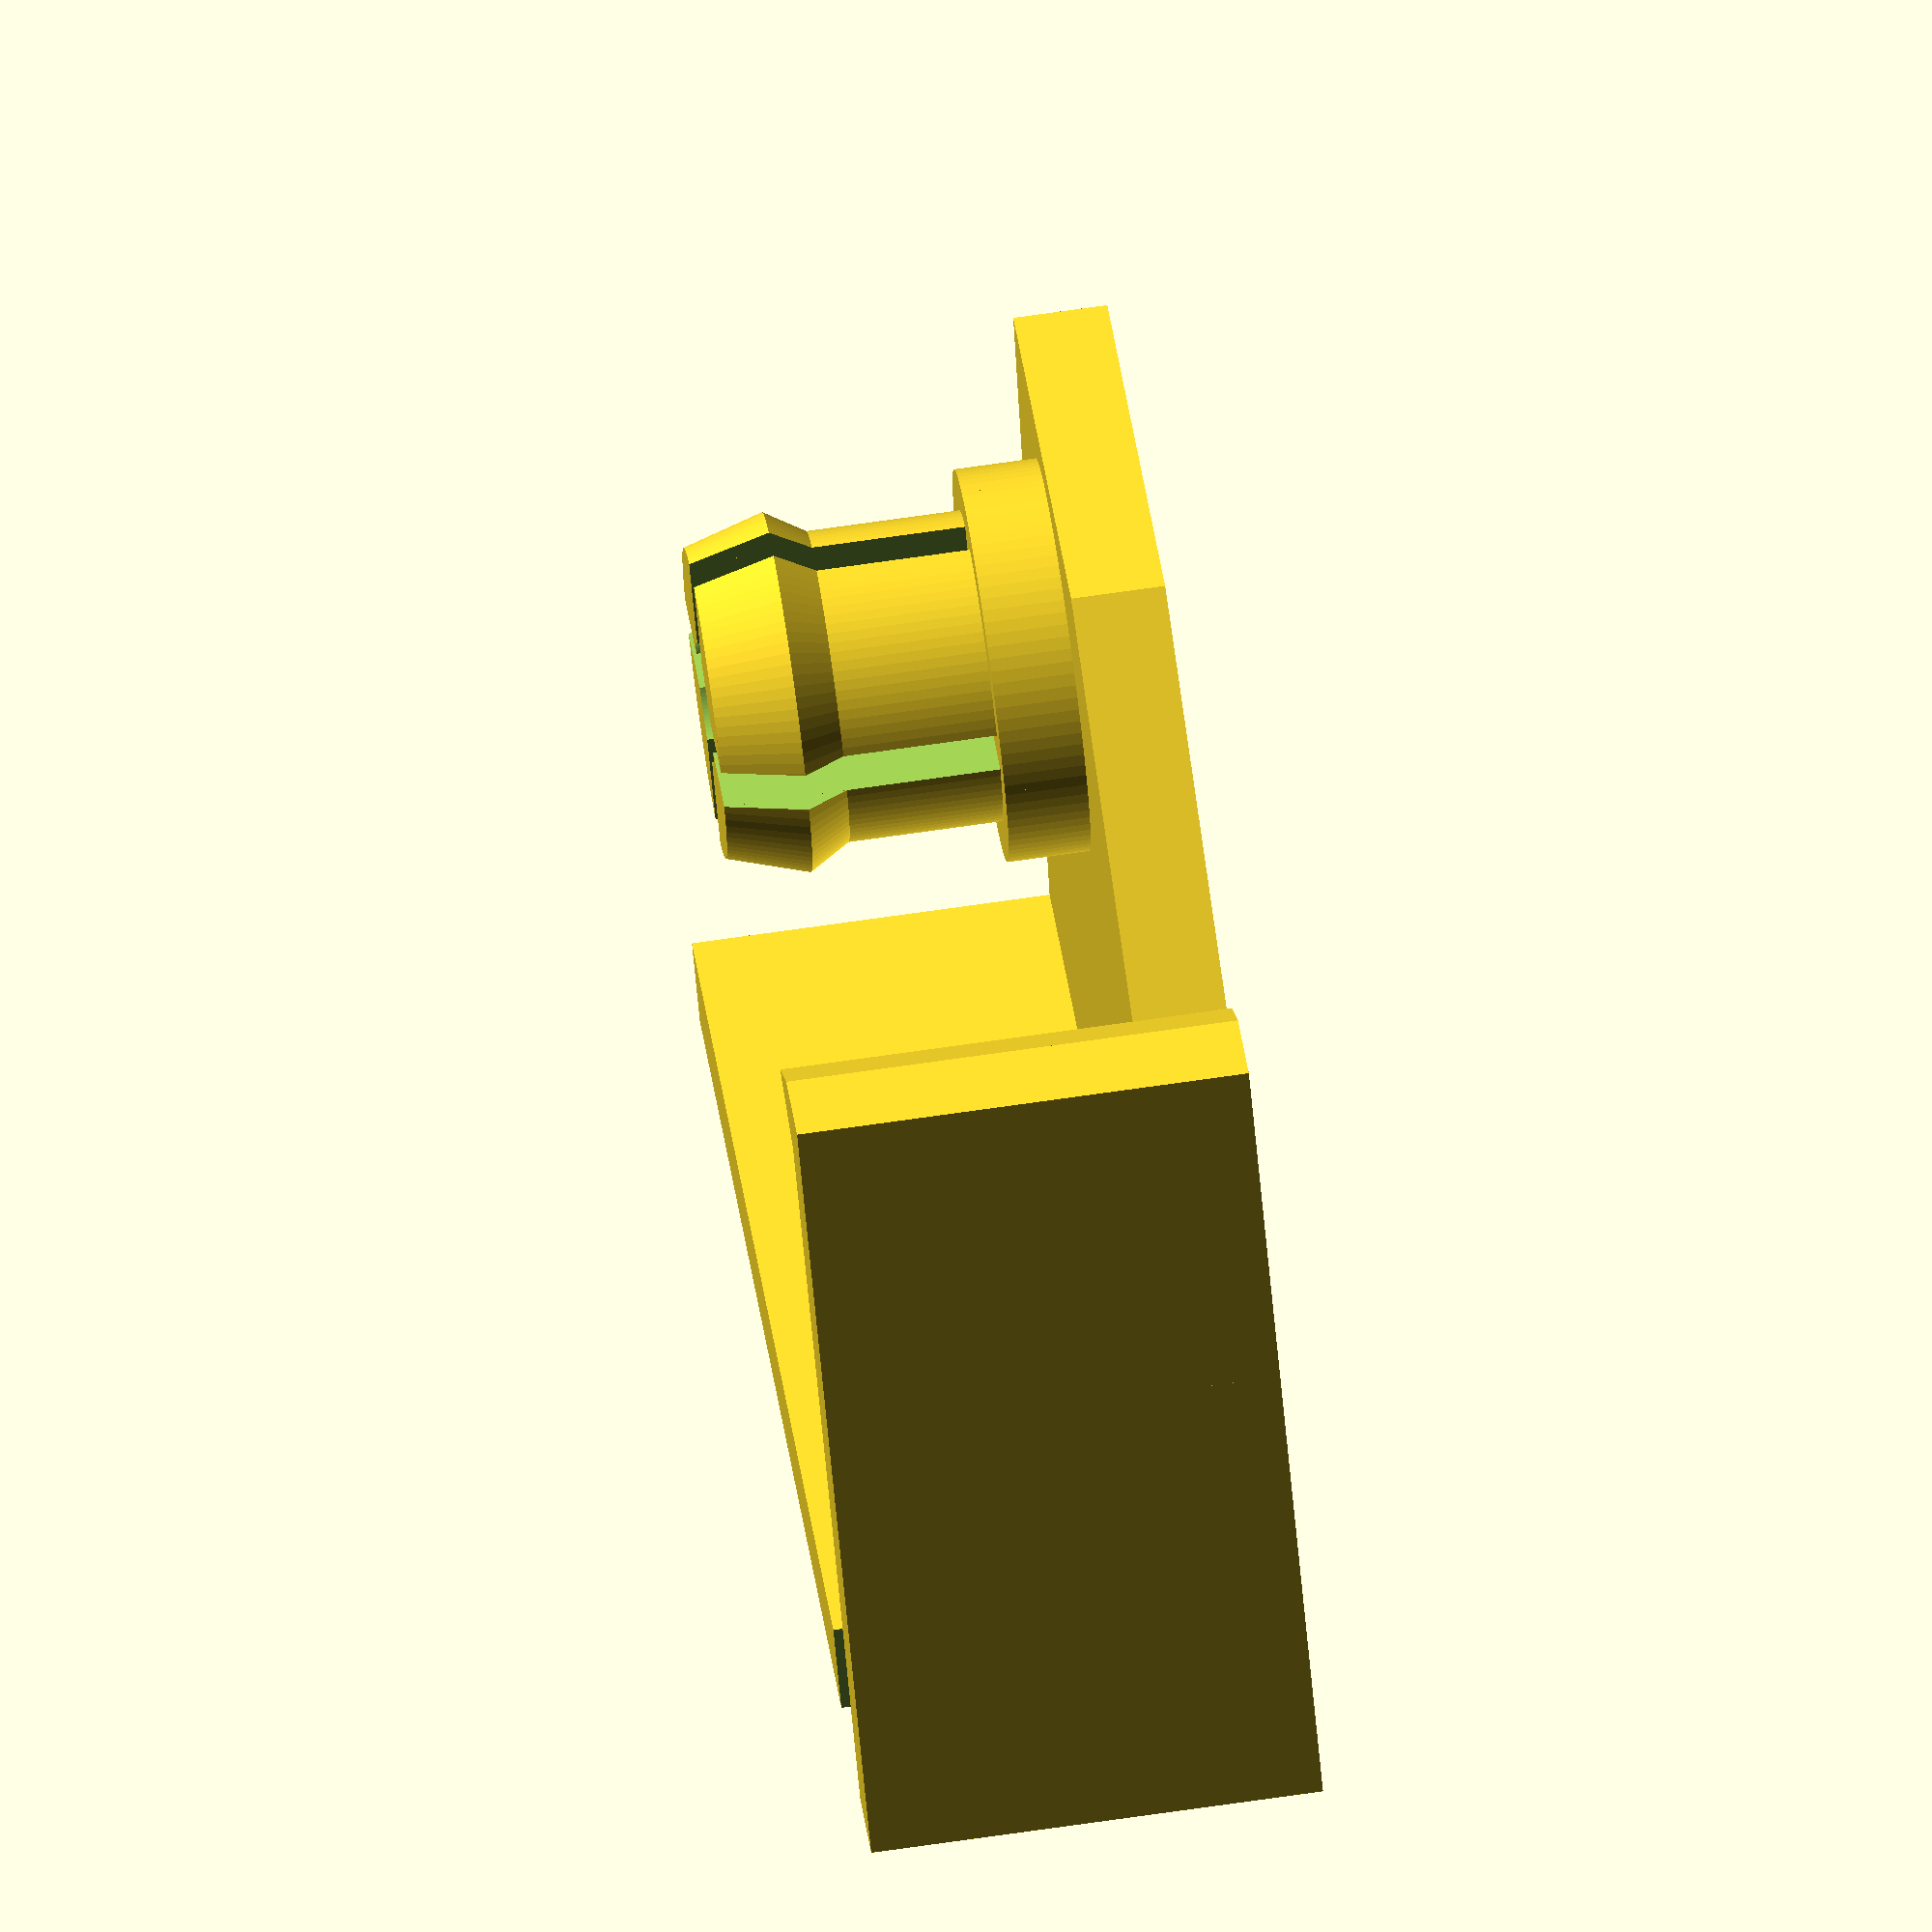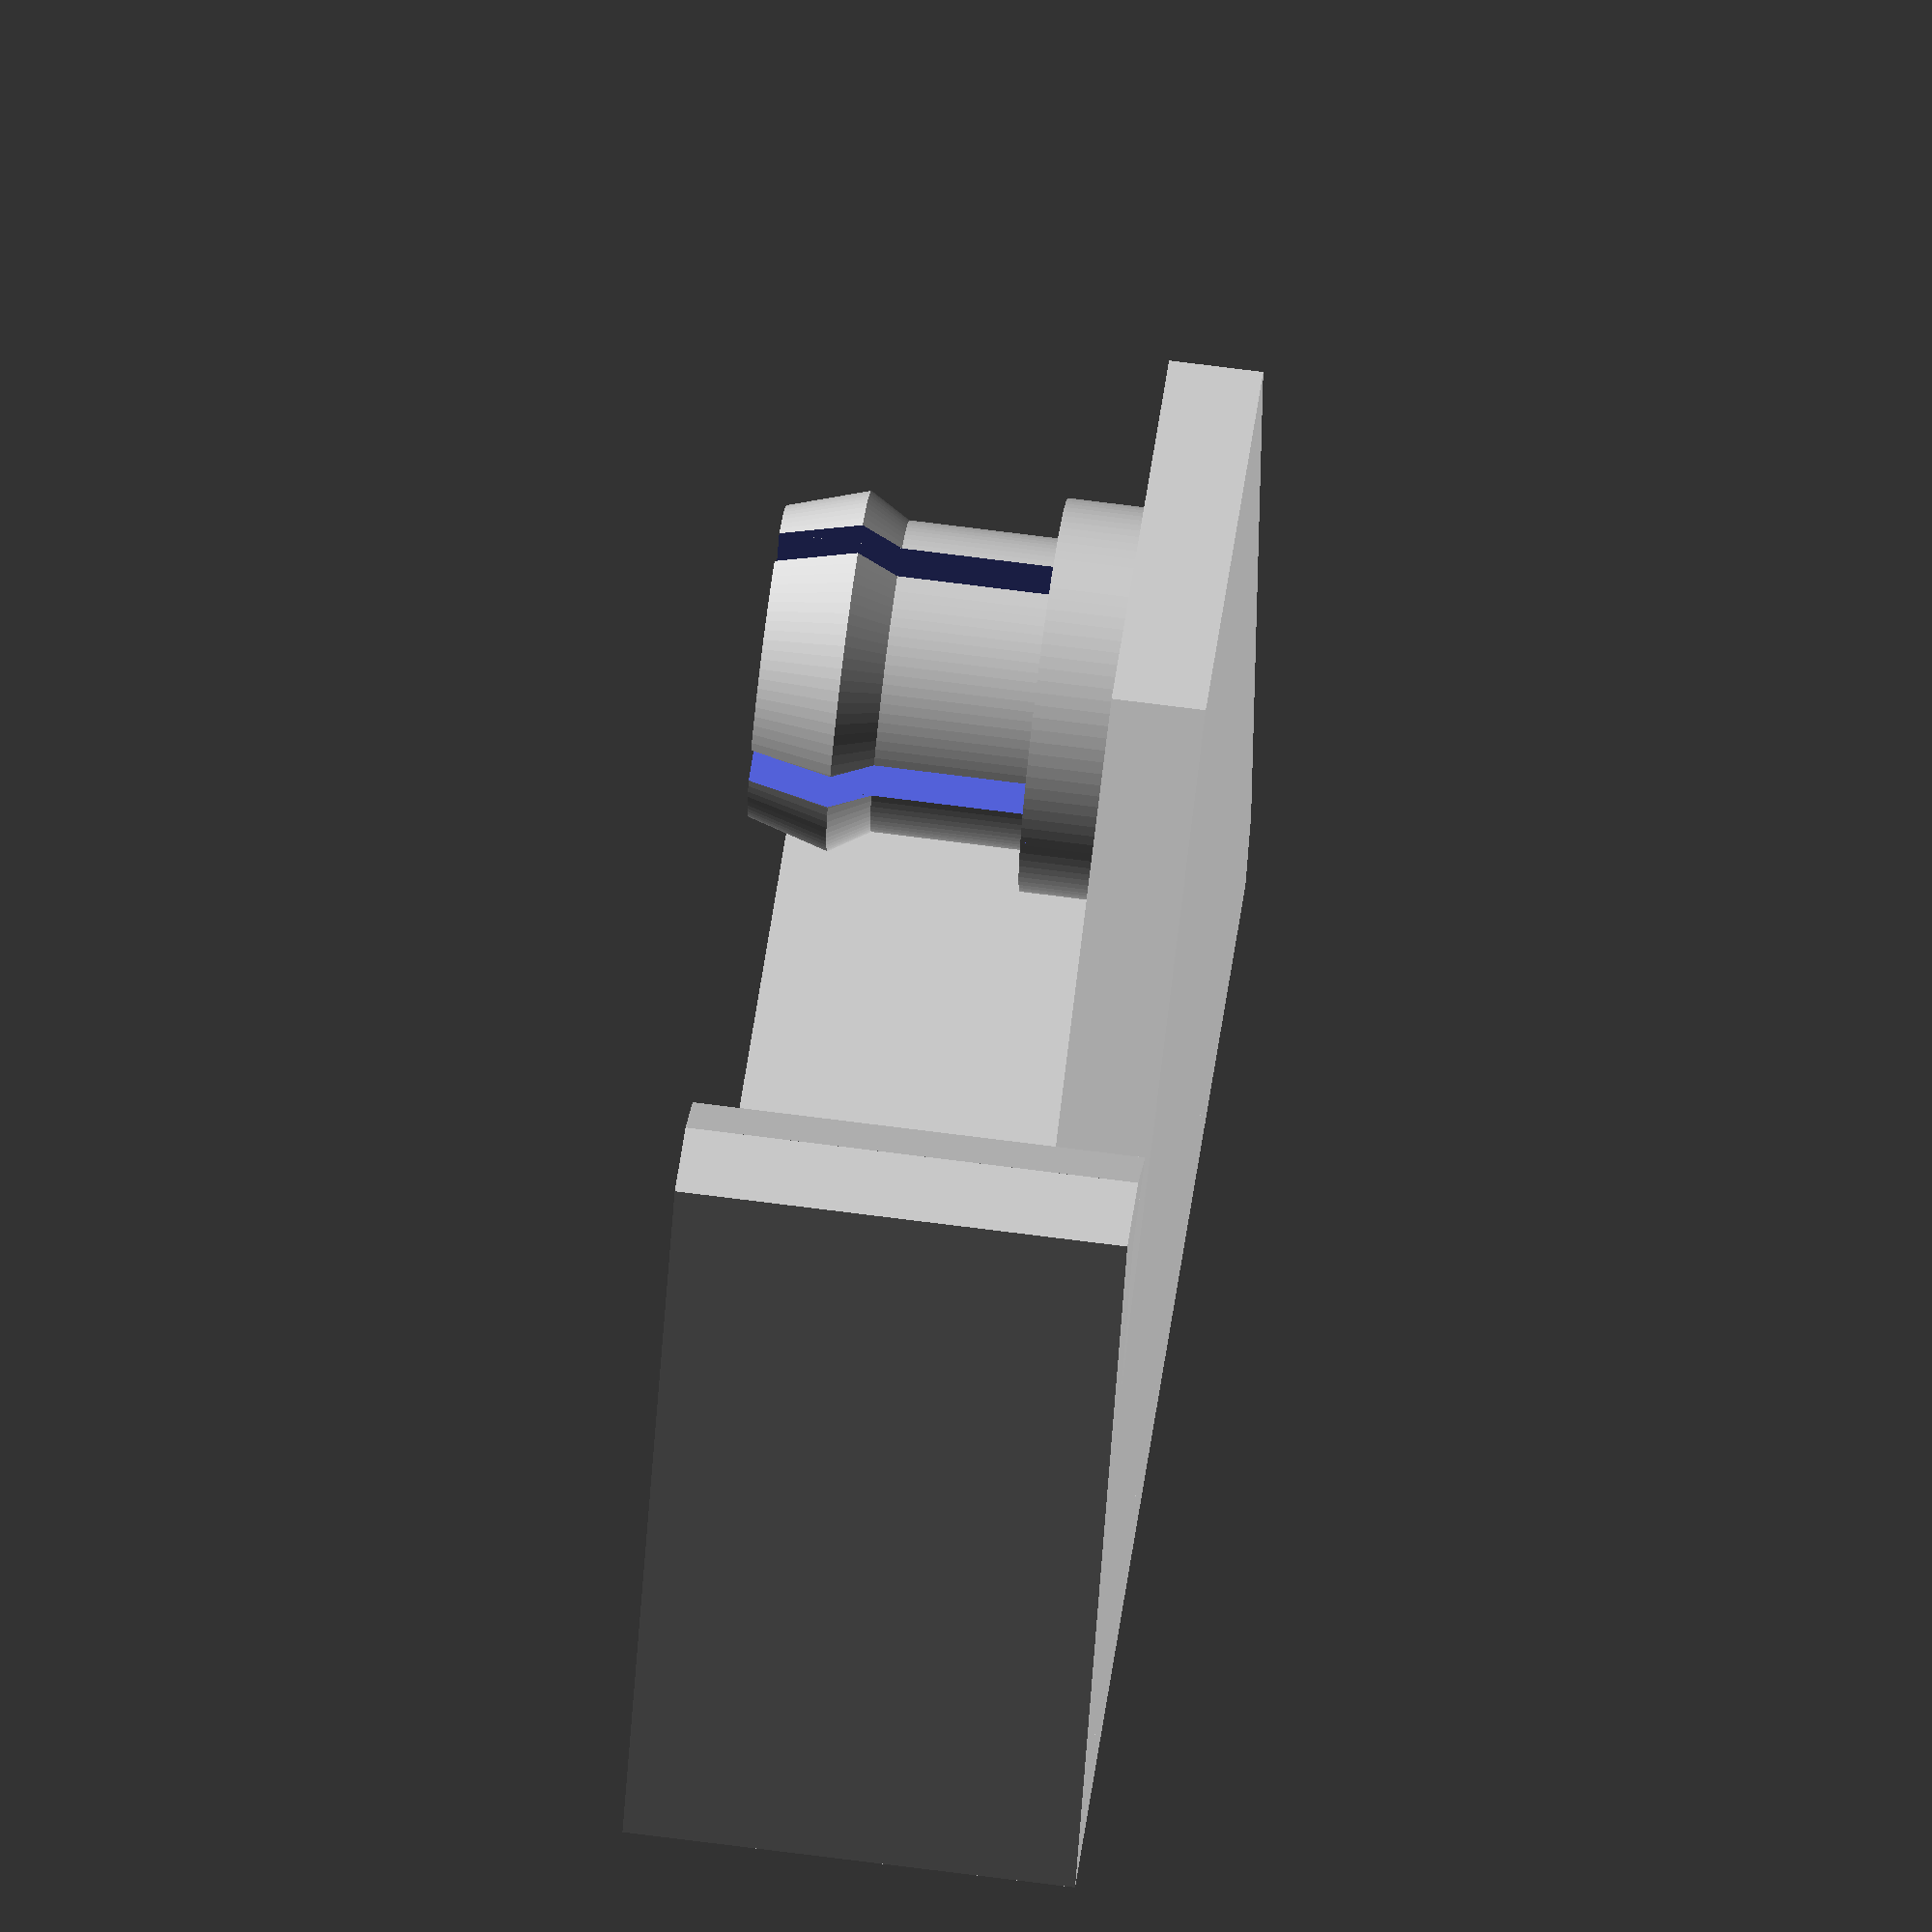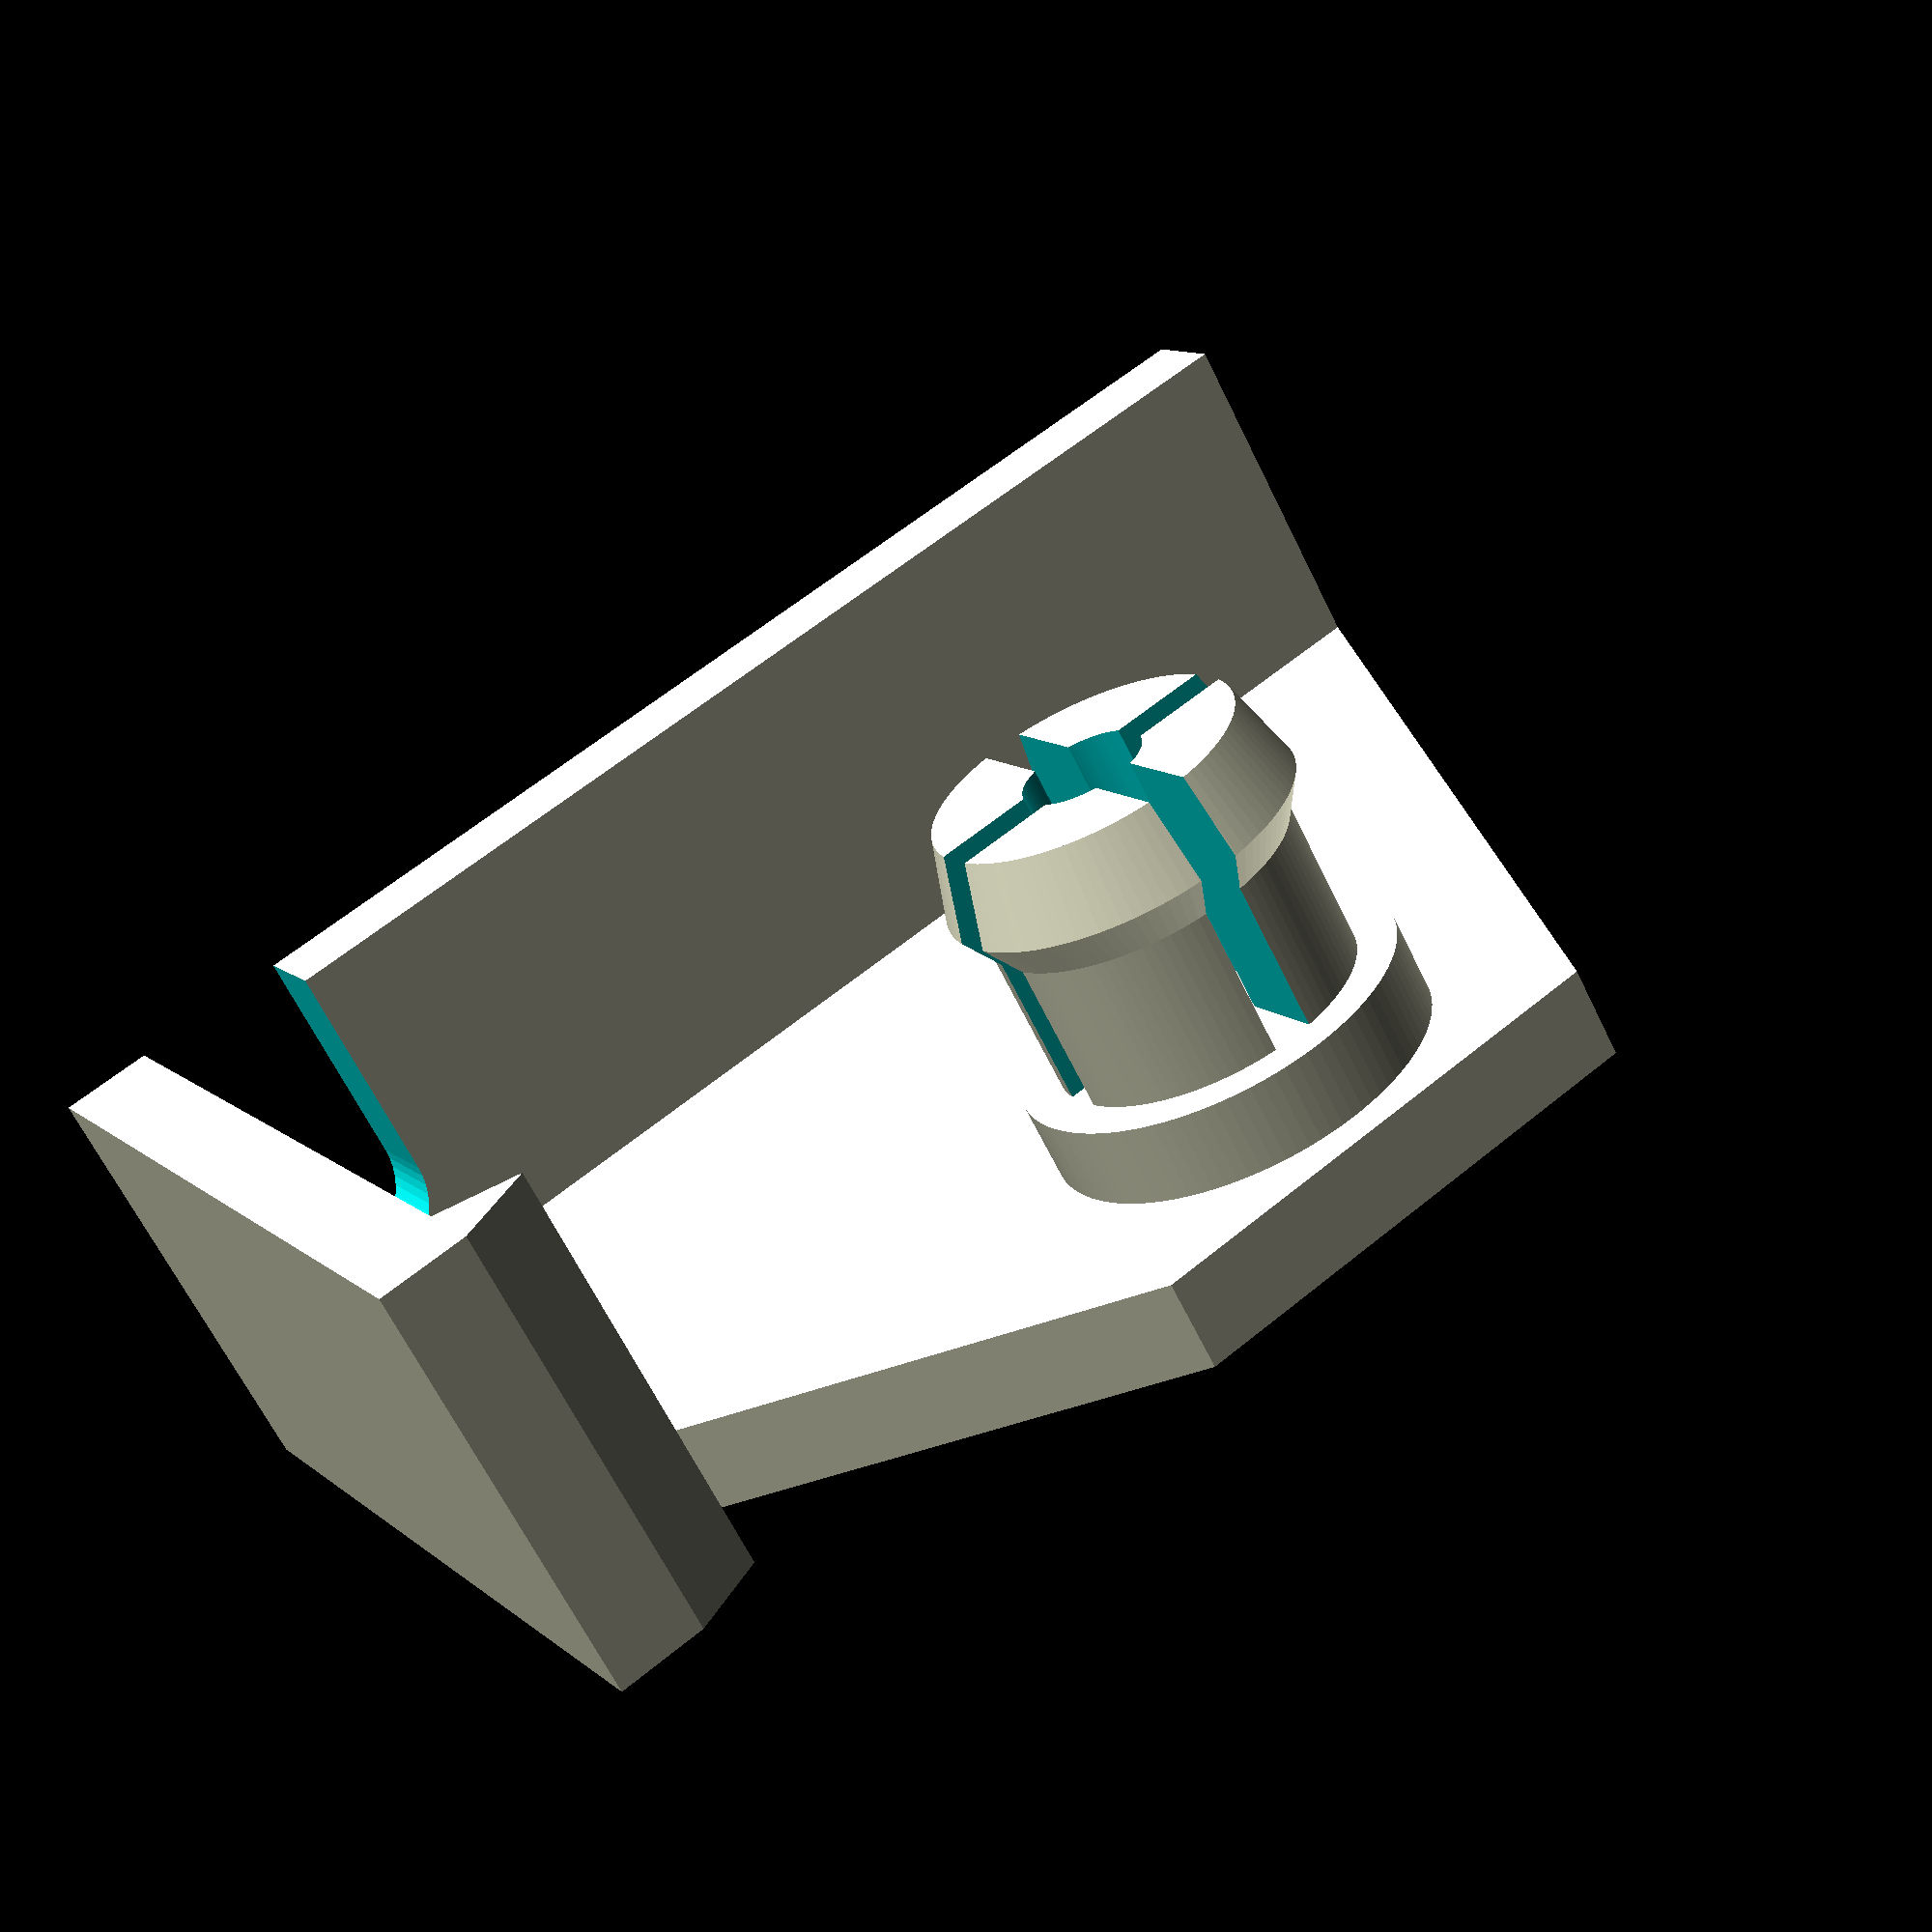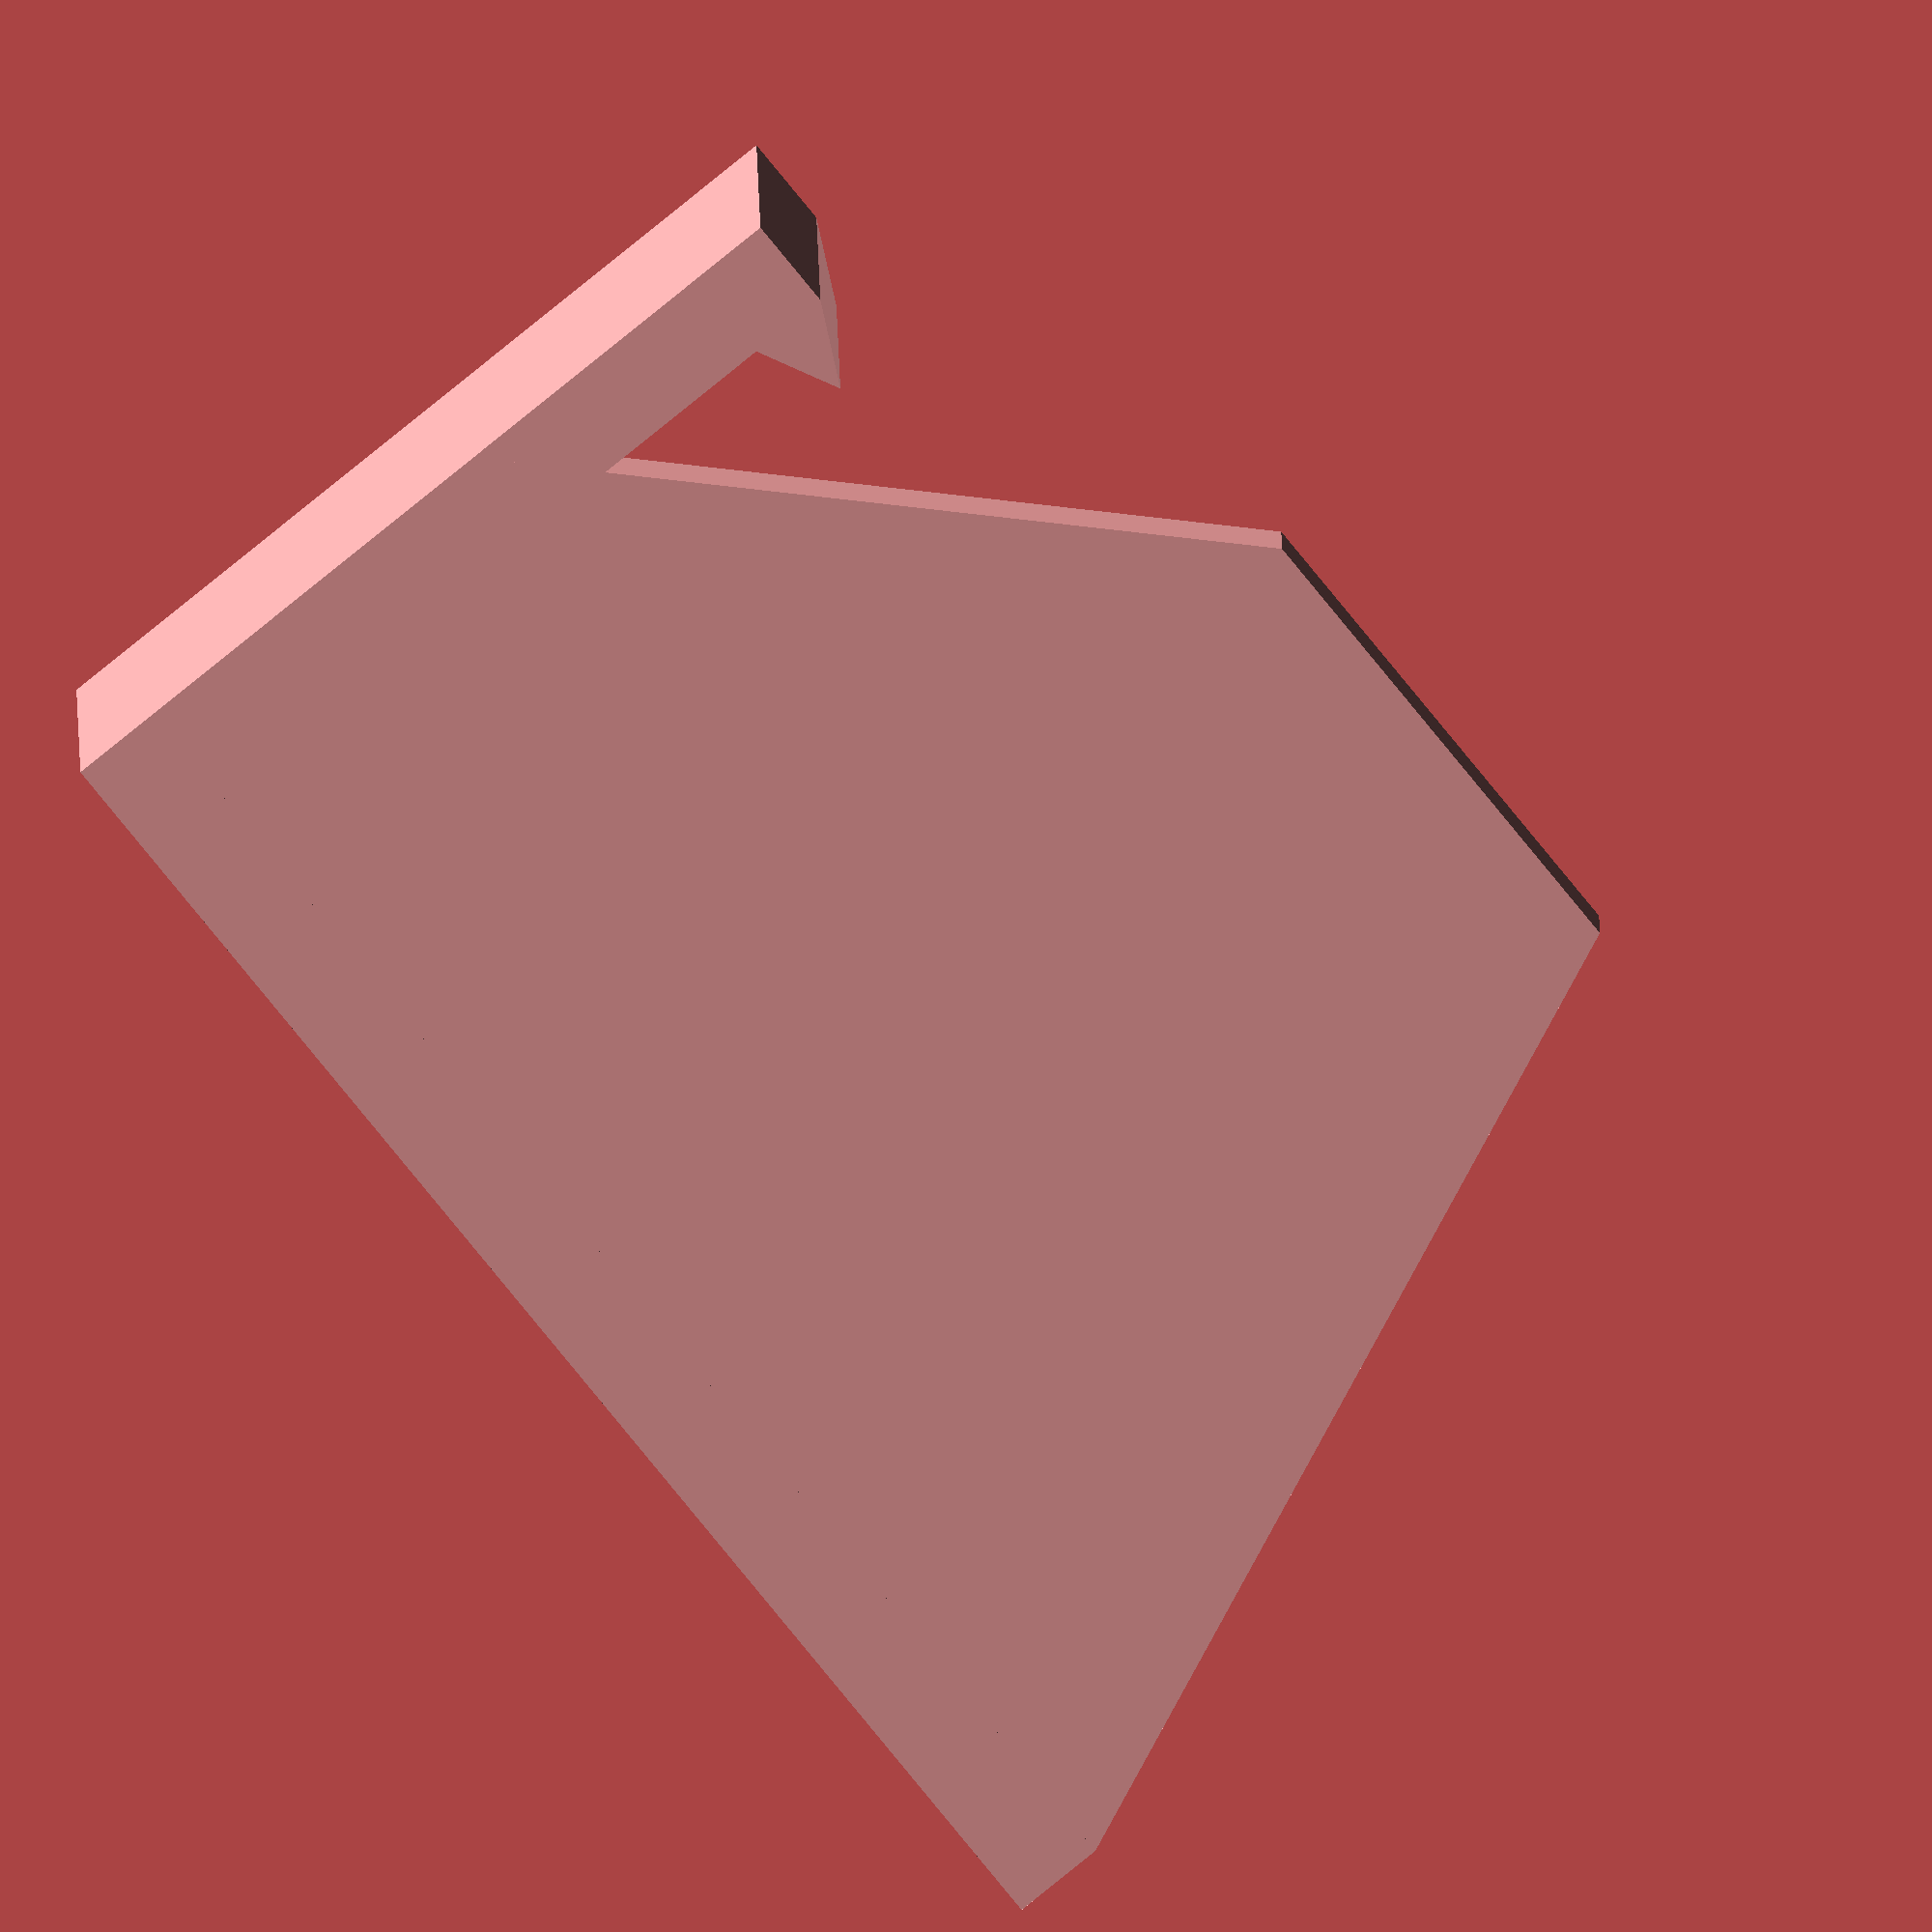
<openscad>

filament_dia = 1.75;
filament_tolerance = 0;
effective_filament_dia = filament_dia + filament_tolerance;
measure_length = 100;
wheel_dia = measure_length / PI;
wheel_r = wheel_dia / 2;

wall_thickness = 1;
axis_dia = 8;

total_height = effective_filament_dia + wall_thickness * 2;


module mark(subdiv, off, zoff = 0) {
    for(m = [0 : measure_length / subdiv : measure_length - measure_length / subdiv]) {
        rotate([0, 0, m * 360 / measure_length]) {
            translate([wheel_r - off, 0, zoff]) {
                $val = m;
                children();
            }
        }
    }
}

//difference() {

*union() {
    mark_height = 0.4;
    
    teeth_size = 2;
    
    //rotate_extrude($fn=128) translate([wheel_r,0,0]) circle(d = filament_dia);
    
    mark(100, 1.1, (total_height + mark_height) / 2)
        cube([2, 0.5, mark_height], center=true);

    mark(10, 2.1, (total_height + mark_height) / 2) {
        cube([4, 0.5, mark_height], center=true);
        translate([-2.5, 0, 0])
            linear_extrude(mark_height, center=true, $fn=30)
                text(str($val), font="OpenSans Extra Bold", size=3.6, halign="right", valign="center");
    }

    /*
    mark(50, 2 + filament_dia/2, 0) 
        linear_extrude(effective_filament_dia, center=true)
            polygon([[0,-effective_filament_dia/2], [2, 0], [0,effective_filament_dia/2]]);
    */
    difference() {
        quality = 100;
        cylinder(d = wheel_dia, h = total_height, center=true, $fn = quality);
        cylinder(d = axis_dia, h = total_height + 1, center = true, $fn = quality);
        rotate_extrude($fn = quality) {
            translate([wheel_r,0,0]) {
                //square([effective_filament_dia + 2, effective_filament_dia], center=true);
                //translate([effective_filament_dia / 2, 0, 0]) square(effective_filament_dia, center=true);
                circle($fn = 100, d = effective_filament_dia);
            }
        }
    }
}
//cube(500);
//}





mount_thickness = 2.3;
mount_offset = 2;
mount_height = total_height + mount_offset + mount_thickness + 3;
axis_r_tolerance = 0.4;
axis_r = (axis_dia - axis_r_tolerance) / 2;
axis_h_tolerance = 1;
axis_h = total_height + mount_offset + axis_h_tolerance;
axis_pad = 2;

filament_pressure = 1;

translate([0,0, -total_height / 2 - mount_thickness - axis_pad]) {
    translate([wheel_r + mount_offset, -wheel_r - mount_offset - mount_thickness, 0]) cube([mount_thickness, wheel_r + mount_thickness + 3, mount_height]);
    translate([-wheel_r, -wheel_r - mount_offset - mount_thickness, 0]) {
        difference() {
            cube([wheel_dia + mount_offset, mount_thickness, mount_height]);
            rotate([90,0,0]) translate([wheel_dia, mount_height - total_height / 2 - 4, -mount_thickness - 1]) {
                cylinder($fn=50, r = mount_offset, h=mount_thickness + 2);
                translate([0, 5, 2]) 
                    cube([mount_offset * 2, 10, mount_thickness + 2], center=true);
            }
        }
    }
    // teeth
    linear_extrude(mount_height) 
        polygon([
            [wheel_r + mount_offset * (1 - filament_pressure), 0], 
            [wheel_r + mount_offset, -1], 
            [wheel_r + mount_offset, +1]]);
        
    linear_extrude(height=mount_thickness)
        polygon([[-axis_r - mount_thickness, axis_r + 2], [axis_r + mount_thickness, axis_r + 2], [wheel_r + mount_offset + mount_thickness, -wheel_r / 2], [wheel_r + mount_offset, -wheel_r - mount_offset], [-wheel_r, -wheel_r - mount_offset]]);
    
    translate([0,0,mount_thickness]) cylinder($fn = 100, r = axis_r + 1, h = mount_offset);
   
    translate([0,0,mount_thickness + mount_offset]) 
    difference() {
        union() {
            cylinder($fn = 100, r = axis_r, h = axis_h);
            translate([0,0,axis_h-2]) 
                rotate_extrude($fn = 100) translate([axis_r,0,0]) polygon([[0,-1],[0.6,0],[0,2]]);
        };
        translate([0,0, -1]) cylinder($fn = 100, r = axis_r - mount_thickness, h = axis_h + axis_pad);
        translate([0,0,axis_h/2 + 1]) {
            cube([axis_r * 2 + 2, 1, axis_h + 3],center=true);  
            cube([1, axis_r * 2 + 2, axis_h + 3], center=true);
        }
    }
};
   


    
</openscad>
<views>
elev=289.2 azim=323.6 roll=81.8 proj=o view=solid
elev=289.7 azim=332.4 roll=97.4 proj=o view=solid
elev=244.2 azim=328.5 roll=154.1 proj=p view=wireframe
elev=169.6 azim=129.1 roll=0.5 proj=o view=solid
</views>
